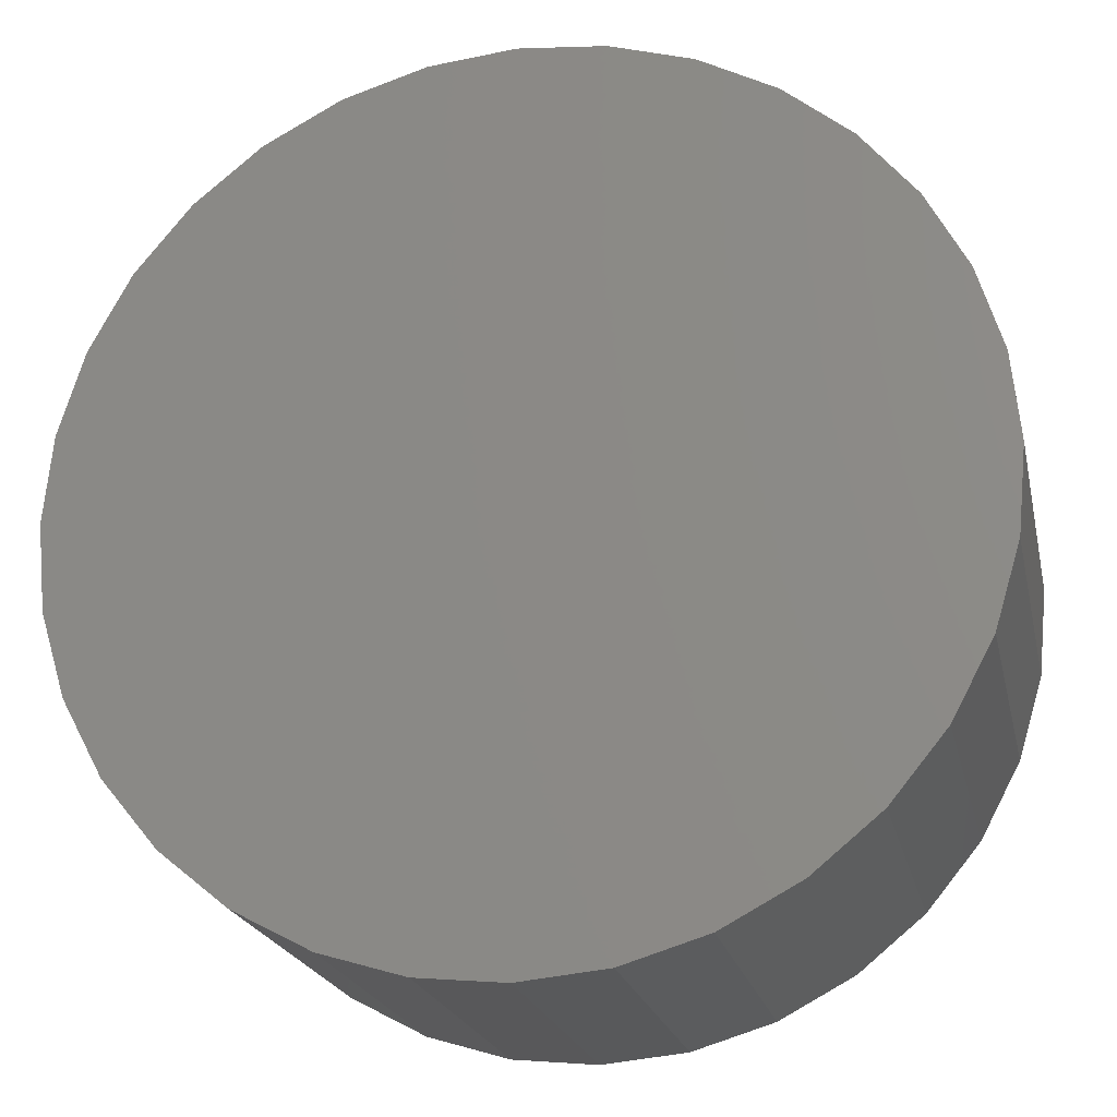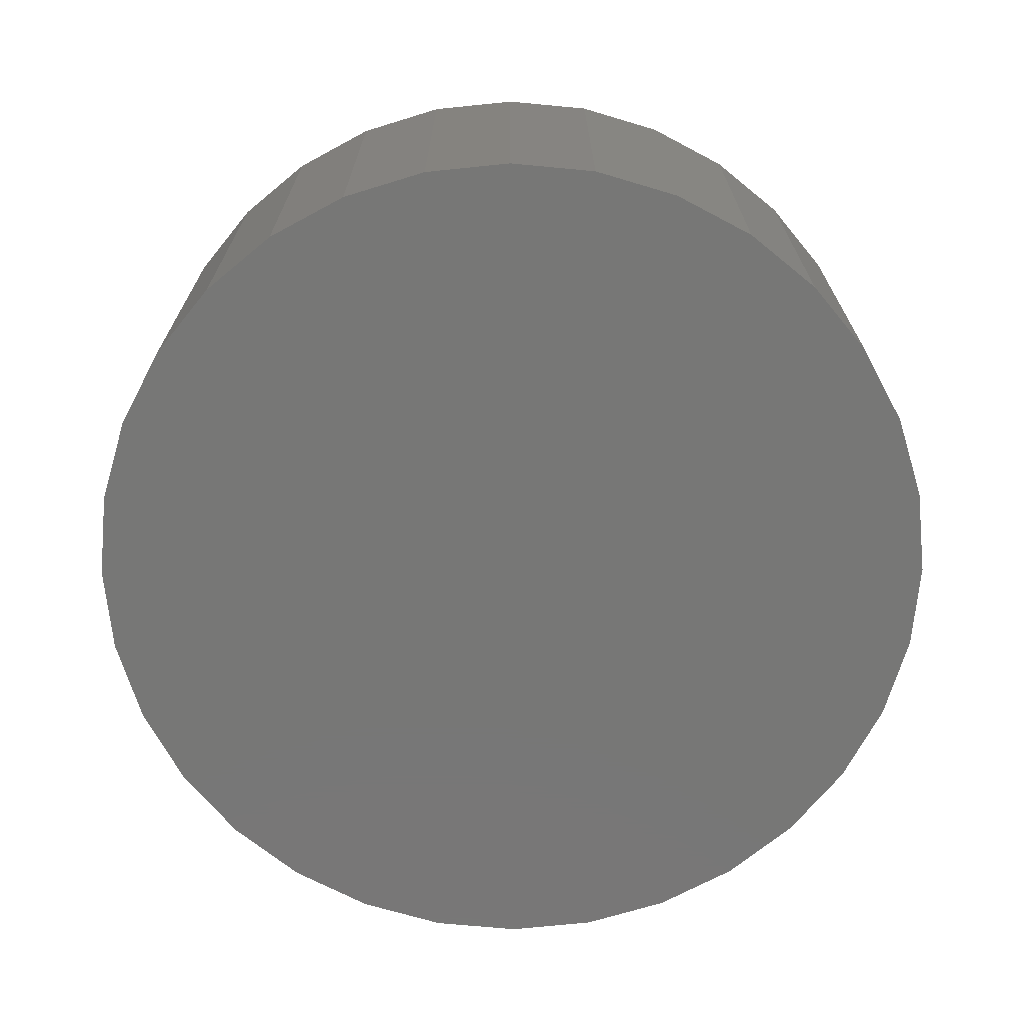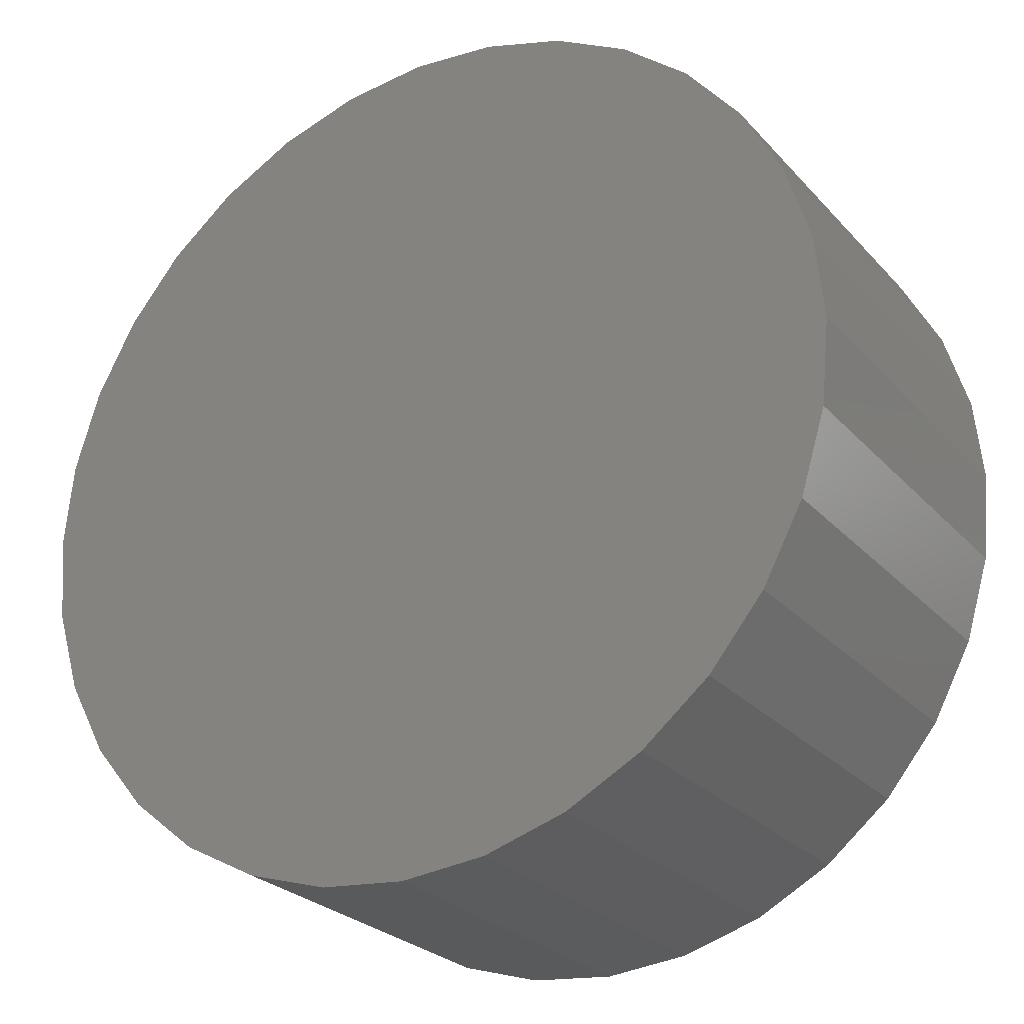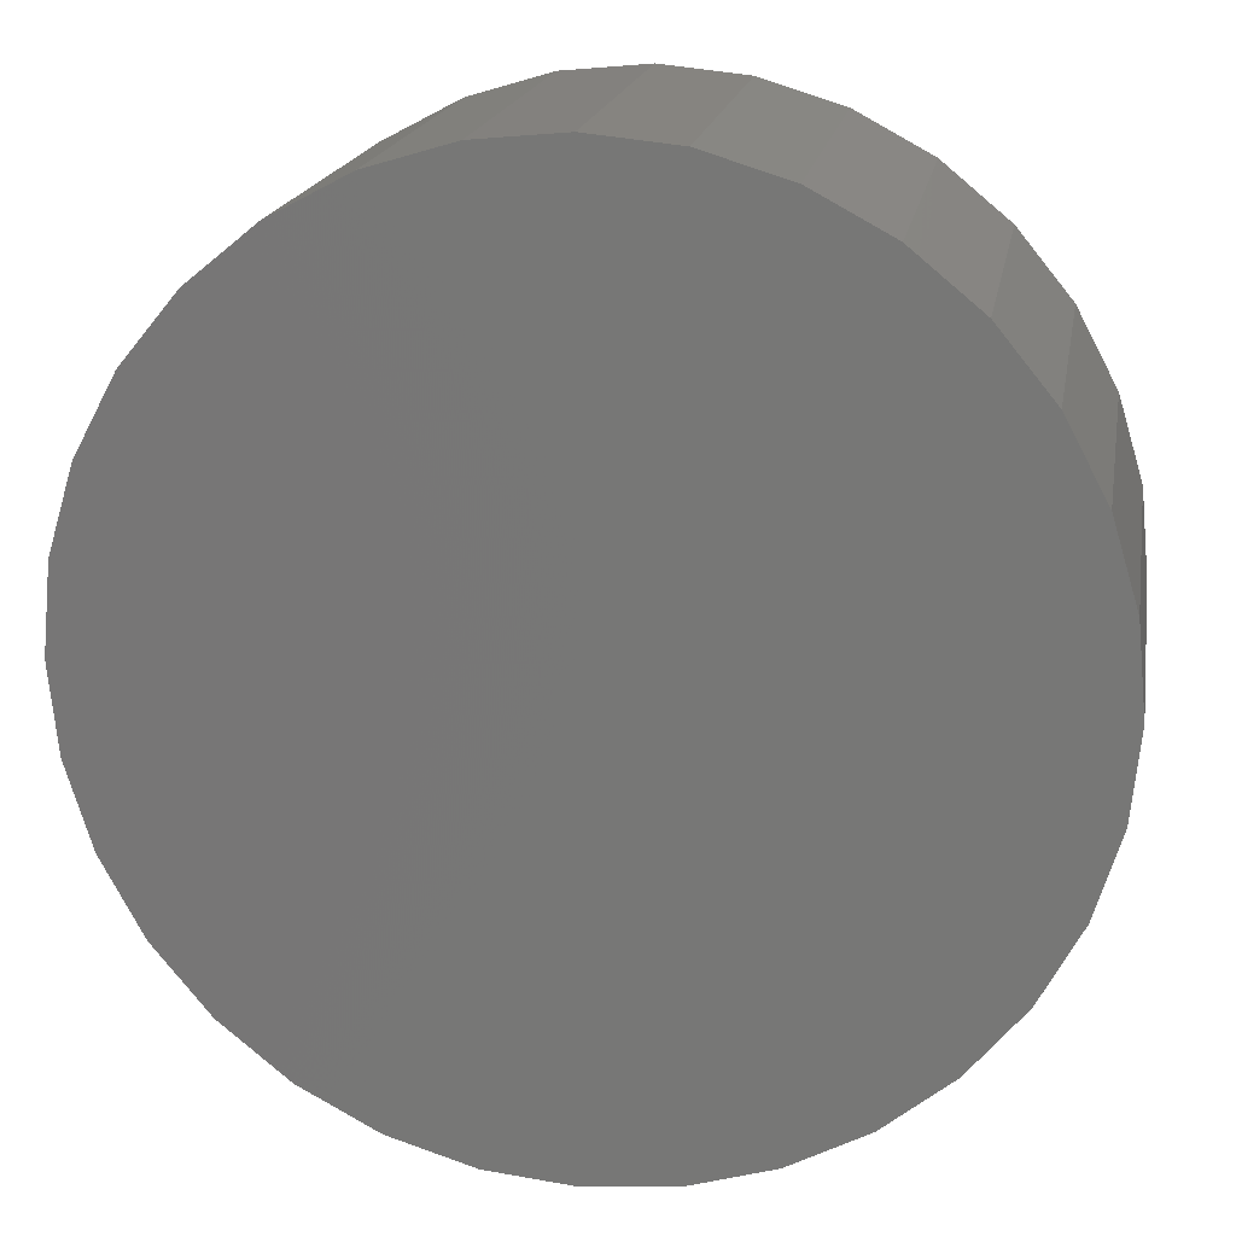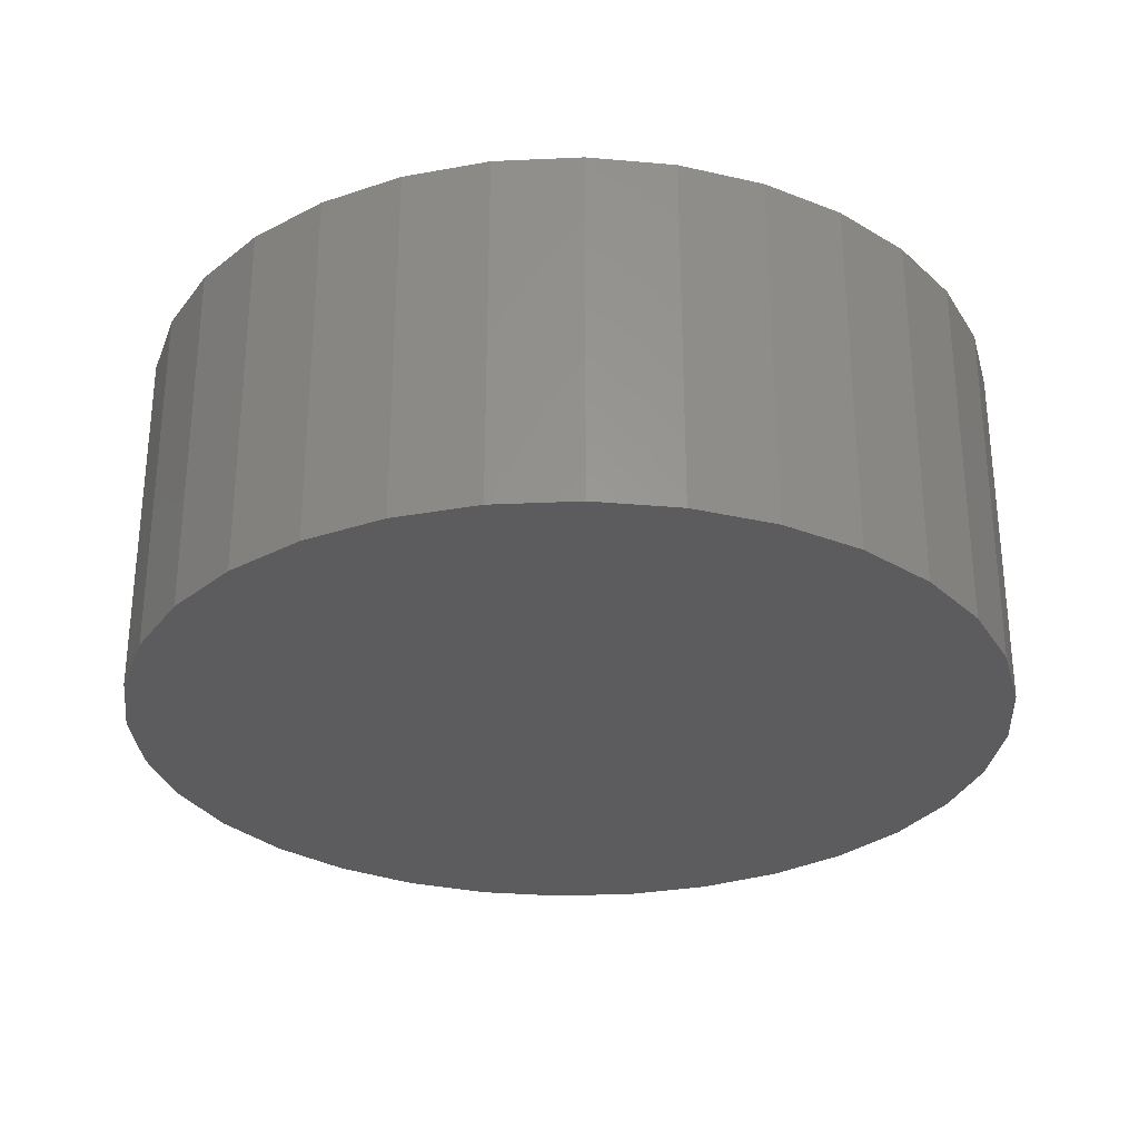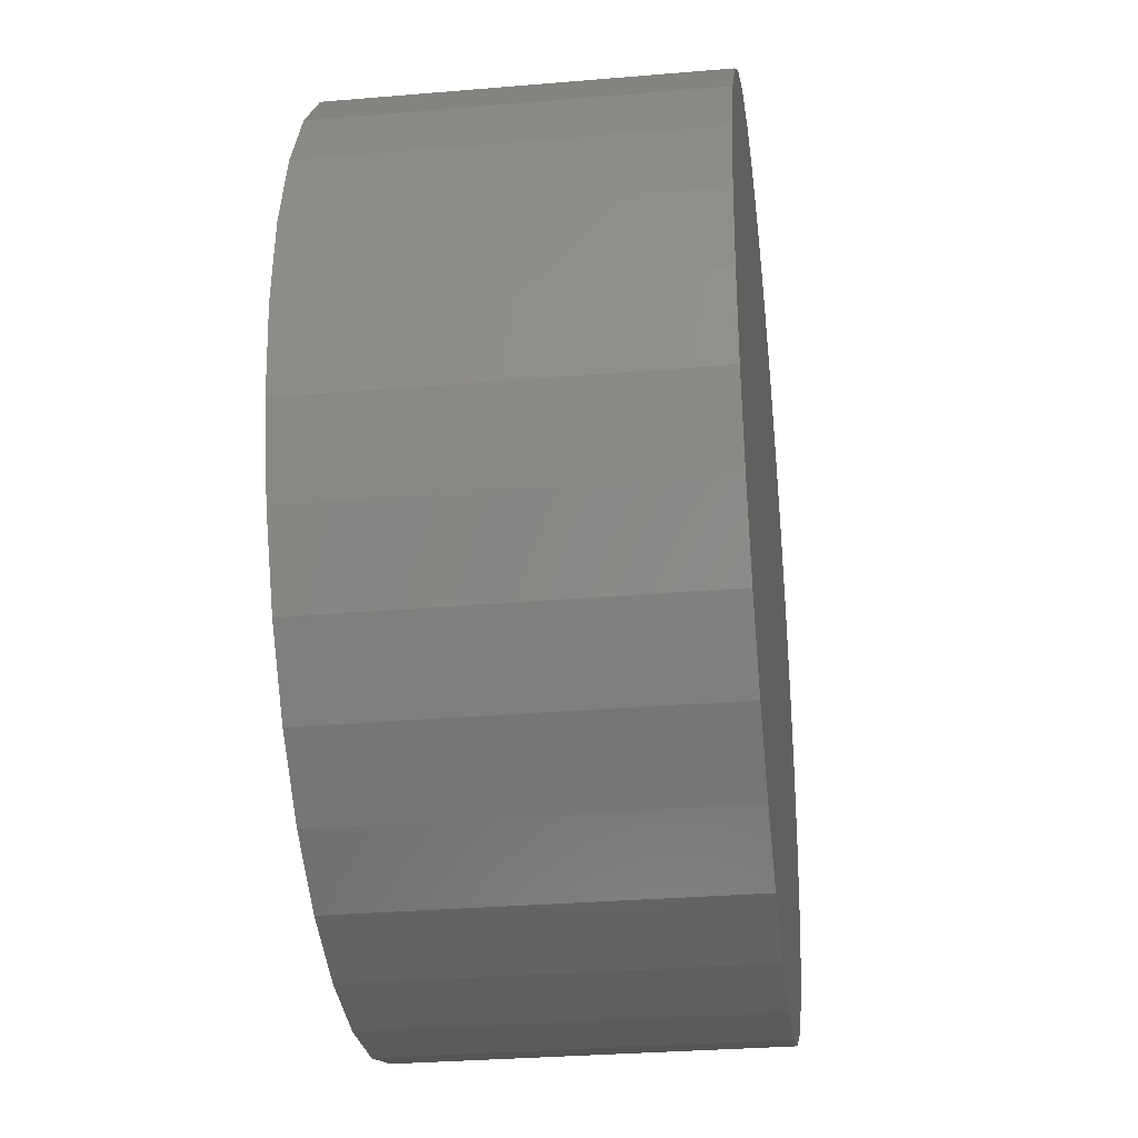
<metadata>
{"format":"stl","ext":"stl","renderer":"f3d","projection":"perspective","resolution":1024,"background":"white","views":[{"elev":-21.2,"azim":12.2,"up":"+Y"},{"elev":-69.8,"azim":-11.0,"up":"+Z"},{"elev":-26.1,"azim":-148.1,"up":"+Y"},{"elev":18.5,"azim":9.9,"up":"+Y"},{"elev":-29.6,"azim":88.2,"up":"+Z"},{"elev":-30.6,"azim":97.0,"up":"+Y"}]}
</metadata>
<code>
# stl→obj: 64 verts, 124 faces
v -0.06561 0.3484 0.25
v 0.07301 0.3484 0.25
v 0.003701 0.3553 0.25
v 0.1397 0.3282 0.25
v -0.1323 0.3282 0.25
v 0.2011 0.2954 0.25
v -0.1937 0.2954 0.25
v 0.2549 0.2512 0.25
v -0.2475 0.2512 0.25
v 0.2991 0.1974 0.25
v -0.2917 0.1974 0.25
v 0.3319 0.136 0.25
v -0.3245 0.136 0.25
v 0.3521 0.06931 0.25
v -0.3447 0.06931 0.25
v 0.359 0 0.25
v -0.3516 4.351e-17 0.25
v 0.3521 -0.06931 0.25
v -0.3447 -0.06931 0.25
v 0.3319 -0.136 0.25
v -0.3245 -0.136 0.25
v 0.2991 -0.1974 0.25
v -0.2917 -0.1974 0.25
v 0.2549 -0.2512 0.25
v -0.2475 -0.2512 0.25
v 0.2011 -0.2954 0.25
v -0.1937 -0.2954 0.25
v 0.1397 -0.3282 0.25
v -0.1323 -0.3282 0.25
v 0.07301 -0.3484 0.25
v -0.06561 -0.3484 0.25
v 0.003701 -0.3553 0.25
v 0.359 0 -0.04688
v 0.3521 -0.06931 -0.04688
v 0.3319 -0.136 -0.04688
v 0.2991 -0.1974 -0.04688
v 0.2549 -0.2512 -0.04688
v 0.2011 -0.2954 -0.04688
v 0.1397 -0.3282 -0.04688
v 0.07301 -0.3484 -0.04688
v 0.003701 -0.3553 -0.04688
v -0.06561 -0.3484 -0.04688
v -0.1323 -0.3282 -0.04688
v -0.1937 -0.2954 -0.04688
v -0.2475 -0.2512 -0.04688
v -0.2917 -0.1974 -0.04688
v -0.3245 -0.136 -0.04688
v -0.3447 -0.06931 -0.04688
v -0.3516 4.351e-17 -0.04688
v 0.003701 0.3553 -0.04688
v 0.07301 0.3484 -0.04688
v -0.06561 0.3484 -0.04688
v -0.3447 0.06931 -0.04688
v 0.3521 0.06931 -0.04688
v -0.3245 0.136 -0.04688
v 0.3319 0.136 -0.04688
v -0.2917 0.1974 -0.04688
v 0.2991 0.1974 -0.04688
v -0.2475 0.2512 -0.04688
v 0.2549 0.2512 -0.04688
v -0.1937 0.2954 -0.04688
v 0.2011 0.2954 -0.04688
v -0.1323 0.3282 -0.04688
v 0.1397 0.3282 -0.04688
f 1 2 3
f 2 1 4
f 4 1 5
f 4 5 6
f 6 5 7
f 6 7 8
f 8 7 9
f 8 9 10
f 10 9 11
f 10 11 12
f 12 11 13
f 12 13 14
f 14 13 15
f 14 15 16
f 16 15 17
f 16 17 18
f 18 17 19
f 18 19 20
f 20 19 21
f 20 21 22
f 22 21 23
f 22 23 24
f 24 23 25
f 24 25 26
f 26 25 27
f 26 27 28
f 28 27 29
f 28 29 30
f 30 29 31
f 30 31 32
f 33 16 34
f 34 16 18
f 34 18 35
f 35 18 20
f 35 20 36
f 36 20 22
f 36 22 37
f 37 22 24
f 37 24 38
f 38 24 26
f 38 26 39
f 39 26 28
f 39 28 40
f 40 28 30
f 40 30 41
f 41 30 32
f 41 32 42
f 42 32 31
f 42 31 43
f 43 31 29
f 43 29 44
f 44 29 27
f 44 27 45
f 45 27 25
f 45 25 46
f 46 25 23
f 46 23 47
f 47 23 21
f 47 21 48
f 48 21 19
f 48 19 49
f 49 19 17
f 50 51 52
f 41 42 40
f 40 42 43
f 40 43 39
f 39 43 44
f 39 44 38
f 38 44 45
f 38 45 37
f 37 45 46
f 37 46 36
f 36 46 47
f 36 47 35
f 35 47 48
f 35 48 34
f 34 48 49
f 34 49 33
f 33 49 53
f 33 53 54
f 54 53 55
f 54 55 56
f 56 55 57
f 56 57 58
f 58 57 59
f 58 59 60
f 60 59 61
f 60 61 62
f 62 61 63
f 62 63 64
f 64 63 52
f 64 52 51
f 49 17 53
f 53 17 15
f 53 15 55
f 55 15 13
f 55 13 57
f 57 13 11
f 57 11 59
f 59 11 9
f 59 9 61
f 61 9 7
f 61 7 63
f 63 7 5
f 63 5 52
f 52 5 1
f 52 1 50
f 50 1 3
f 50 3 51
f 51 3 2
f 51 2 64
f 64 2 4
f 64 4 62
f 62 4 6
f 62 6 60
f 60 6 8
f 60 8 58
f 58 8 10
f 58 10 56
f 56 10 12
f 56 12 54
f 54 12 14
f 54 14 33
f 33 14 16

</code>
